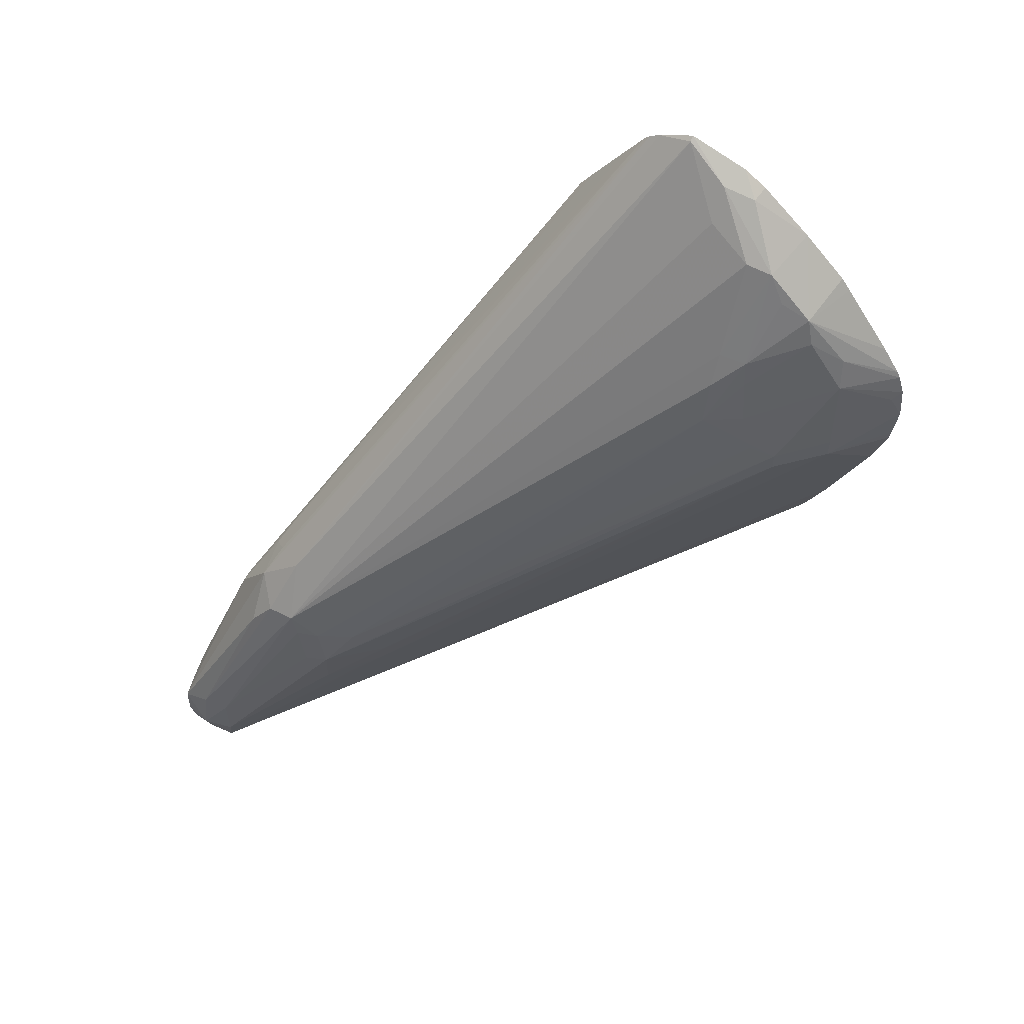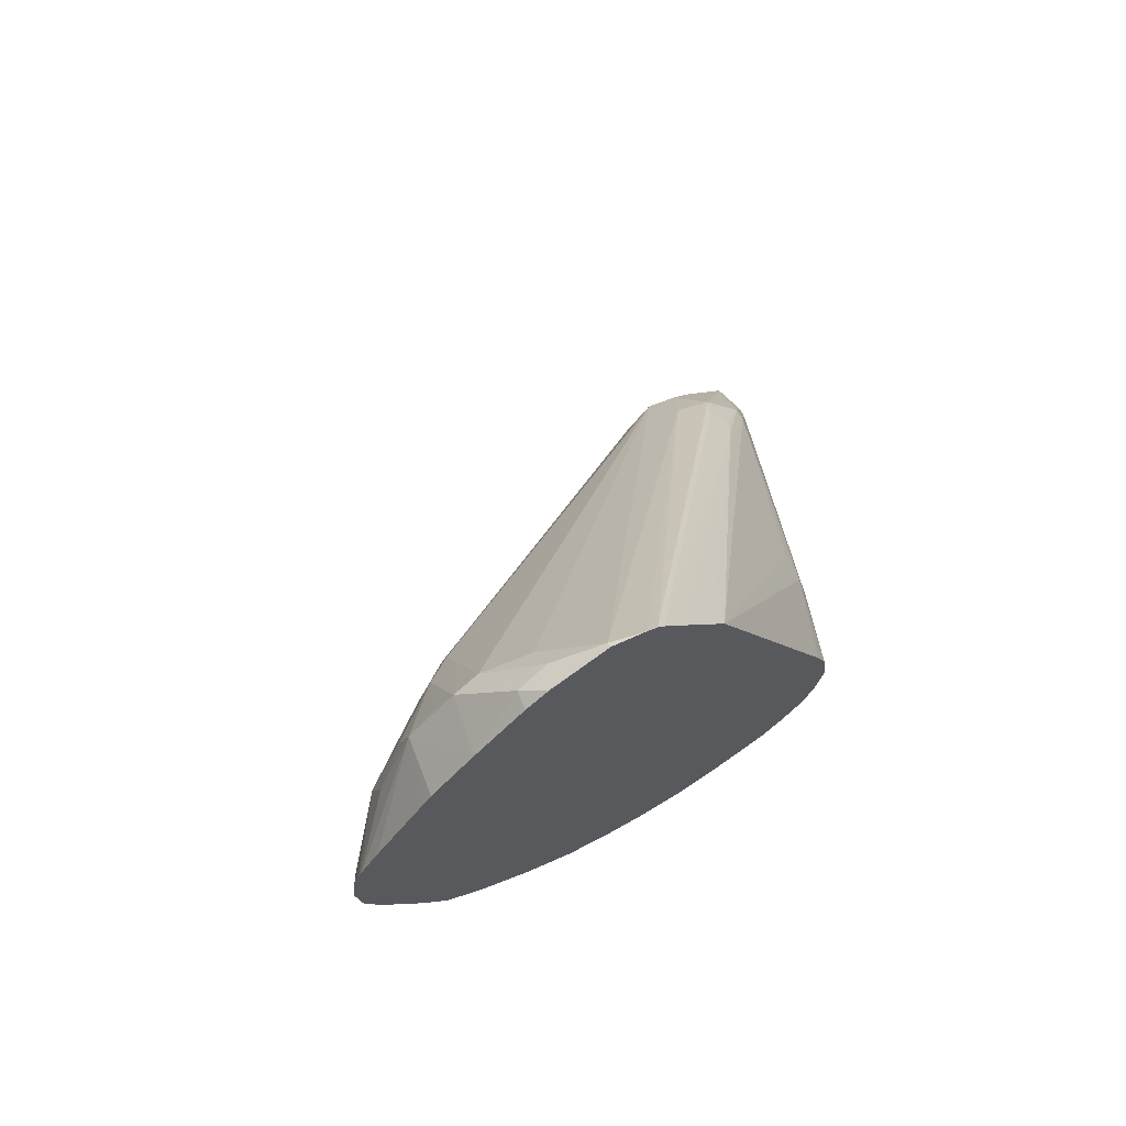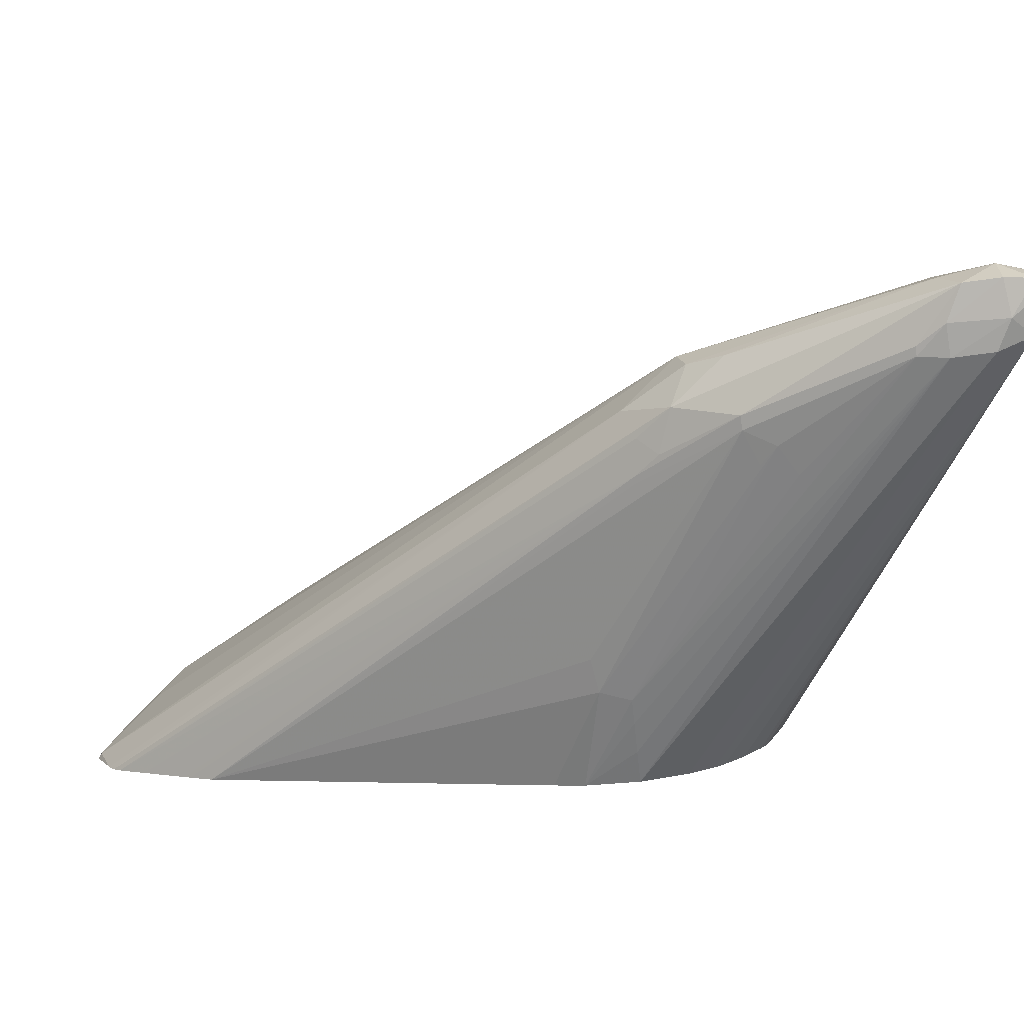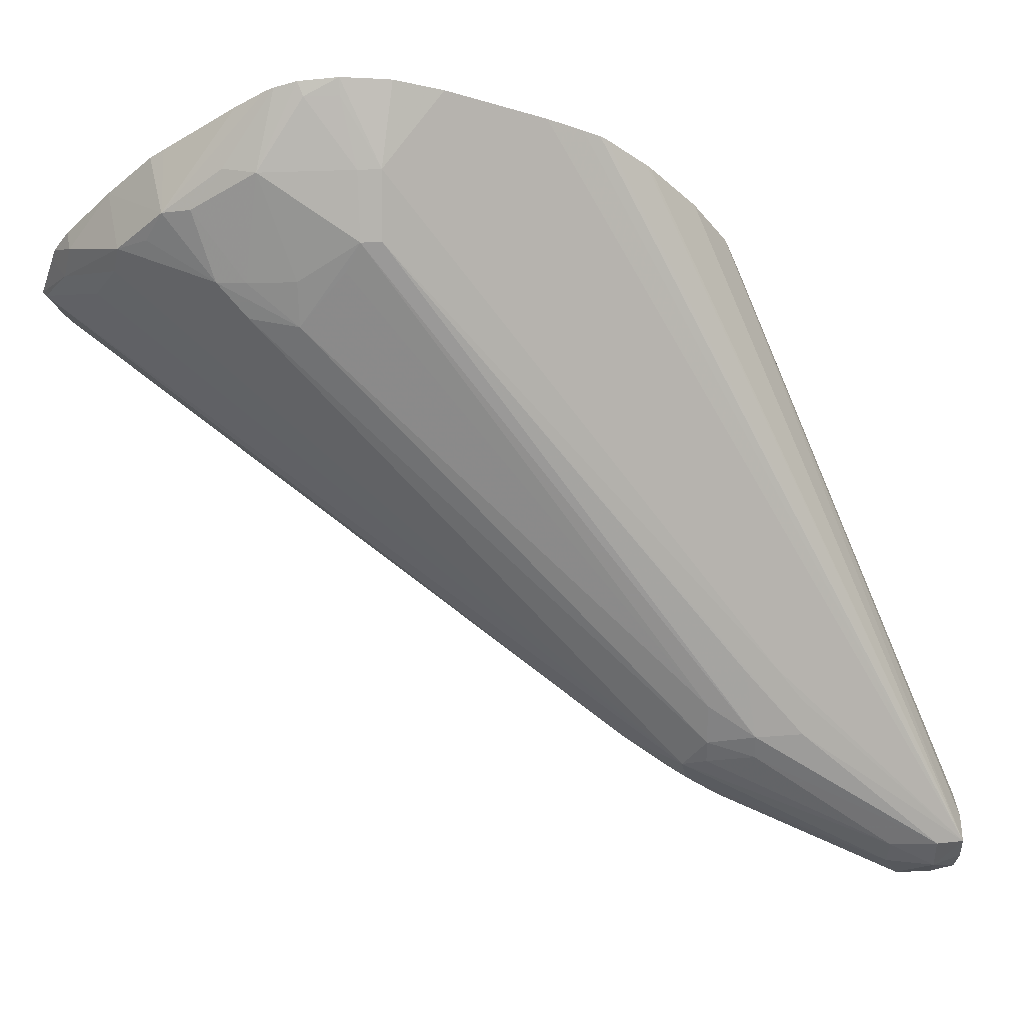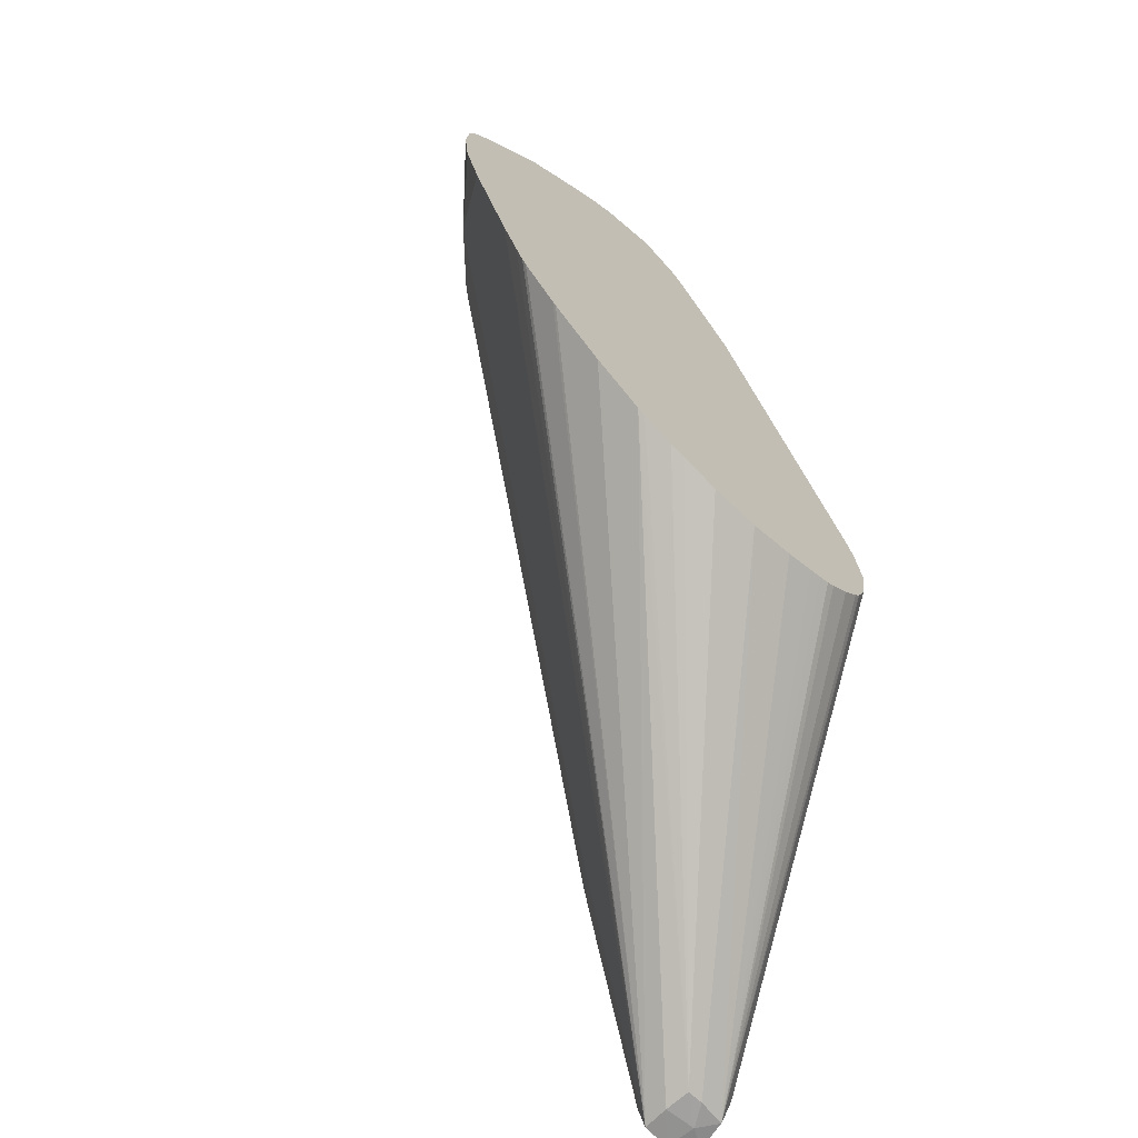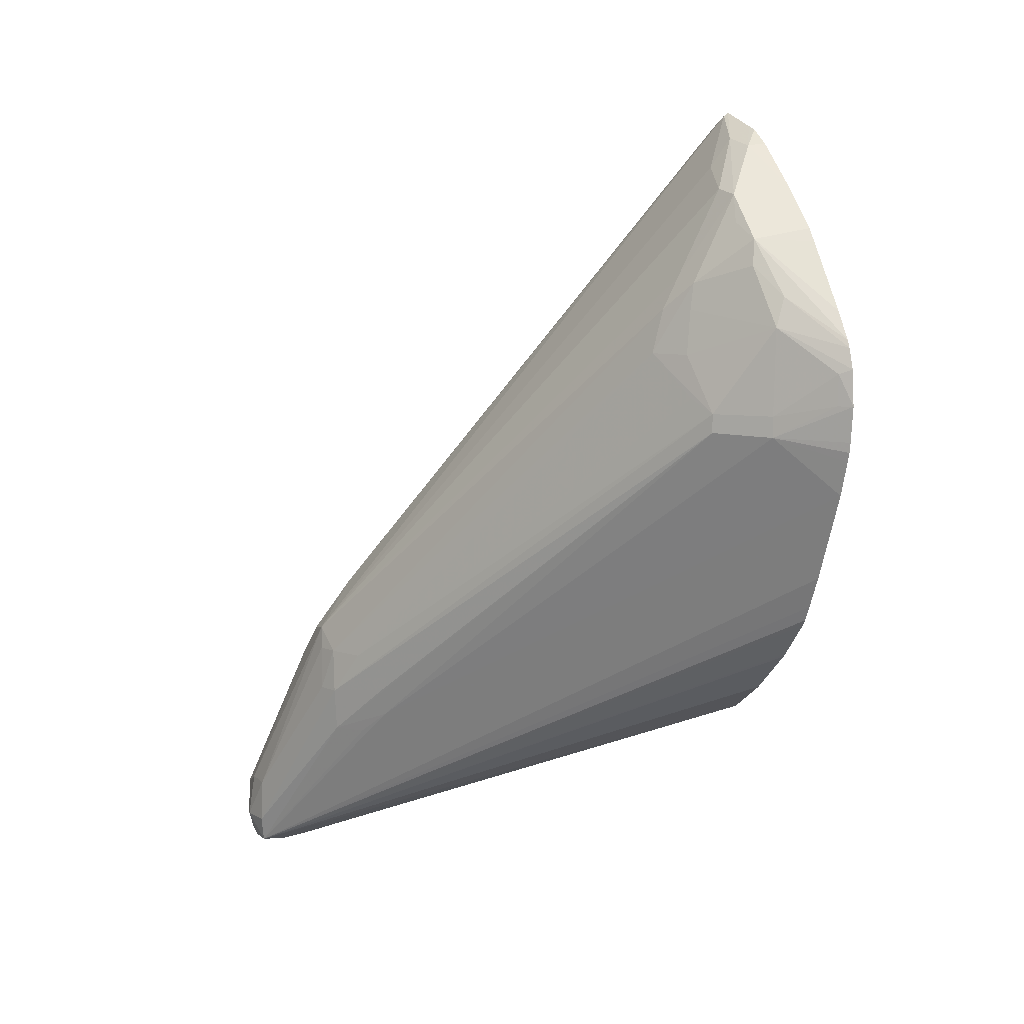
<metadata>
{"format":"obj","ext":"obj","renderer":"f3d","projection":"perspective","resolution":1024,"background":"white","views":[{"elev":56.6,"azim":-63.0,"up":"+Y"},{"elev":69.9,"azim":58.4,"up":"+Y"},{"elev":-79.0,"azim":-83.4,"up":"+Z"},{"elev":53.6,"azim":-92.8,"up":"+Z"},{"elev":-67.0,"azim":45.8,"up":"+Y"},{"elev":8.3,"azim":-23.0,"up":"+Y"}]}
</metadata>
<code>
v -0.05444 0.008668 -0.01026
v -0.05444 0.009743 -0.01036
v -0.05477 0.009598 -0.01058
v -0.05478 0.008668 -0.01057
v -0.05618 0.00768 -0.01185
v -0.05444 0.007612 -0.01038
v -0.05444 0.01035 -0.01055
v -0.05607 0.01089 -0.01194
v -0.05618 0.008306 -0.01185
v -0.05444 0.006 -0.01085
v -0.05444 0.007033 -0.01051
v -0.05444 0.00731 -0.01042
v -0.05746 0.007747 -0.01318
v -0.06398 -0.002612 -0.02402
v -0.05444 0.01058 -0.01067
v -0.05574 0.01178 -0.01208
v -0.05757 0.01133 -0.01445
v -0.05777 0.01 -0.01426
v -0.05746 0.008308 -0.01318
v -0.05629 0.01267 -0.01298
v -0.05444 0.003353 -0.01199
v -0.06528 -0.001998 -0.02549
v -0.06412 -0.001724 -0.02387
v -0.06518 -0.003333 -0.0256
v -0.06451 -0.003333 -0.02487
v -0.0668 -0.008121 -0.0292
v -0.05444 0.01139 -0.01119
v -0.05612 0.01345 -0.01324
v -0.05743 0.01213 -0.01455
v -0.05839 0.01 -0.01534
v -0.0578 0.008717 -0.01391
v -0.06471 -0.000666 -0.02467
v -0.05444 0.0024 -0.01247
v -0.06522 -0.000666 -0.02576
v -0.06552 -0.001998 -0.02616
v -0.06692 -0.007333 -0.02907
v -0.0671 -0.007333 -0.03
v -0.06683 -0.008143 -0.03
v -0.06601 -0.008153 -0.02917
v -0.05444 -0.001634 -0.01689
v -0.05444 -0.0007009 -0.01545
v -0.05444 0.000579 -0.01393
v -0.05444 0.0006838 -0.01383
v -0.05444 0.001774 -0.01282
v -0.05444 0.001901 -0.01273
v -0.05444 0.001949 -0.0127
v -0.05444 0.01338 -0.01263
v -0.05444 0.01375 -0.01291
v -0.05444 0.01501 -0.01418
v -0.05609 0.01476 -0.01458
v -0.05628 0.01393 -0.01408
v -0.05803 0.01133 -0.01534
v -0.05755 0.01227 -0.01534
v -0.06534 1.4e-07 -0.02667
v -0.06542 -0.000666 -0.02643
v -0.06685 -0.006 -0.02914
v -0.06692 -0.00596 -0.02994
v -0.06684 -0.006379 -0.03083
v -0.06686 -0.007333 -0.03084
v -0.06675 -0.008071 -0.03074
v -0.06592 -0.008166 -0.0301
v -0.06526 -0.008081 -0.02924
v -0.05444 -0.001721 -0.01711
v -0.05444 0.01631 -0.01565
v -0.05496 0.01624 -0.01574
v -0.05509 0.01648 -0.01667
v -0.05618 0.01492 -0.01534
v -0.06534 1.4e-07 -0.02667
v -0.06525 -0.0001645 -0.02756
v -0.06545 -0.001055 -0.02822
v -0.0655 -0.005249 -0.03072
v -0.06597 -0.00596 -0.03088
v -0.06436 0.0003444 -0.02827
v -0.06415 -0.00122 -0.02939
v -0.06592 -0.007447 -0.03089
v -0.0663 -0.008071 -0.03074
v -0.06541 -0.007969 -0.03061
v -0.06526 -0.008081 -0.02972
v -0.05444 -0.002393 -0.01964
v -0.05444 -0.002188 -0.01853
v -0.05444 -0.002058 -0.01806
v -0.05444 0.01675 -0.01631
v -0.05444 0.01687 -0.01667
v -0.05444 0.01732 -0.018
v -0.05459 0.01722 -0.018
v -0.05576 0.01559 -0.01667
v -0.0642 0.001525 -0.02698
v -0.06526 -0.005249 -0.03072
v -0.06515 -0.006 -0.03081
v -0.05444 0.01668 -0.01932
v -0.05444 0.01648 -0.0195
v -0.06363 0.001233 -0.02786
v -0.06325 0.0007411 -0.02832
v -0.06275 0.001355 -0.02802
v -0.06379 -0.00122 -0.02939
v -0.06517 -0.007078 -0.03081
v -0.05444 -0.001719 -0.0233
v -0.05444 -0.002043 -0.02243
v -0.05444 -0.002393 -0.02109
v -0.05444 5.253e-05 -0.02545
v -0.05454 -0.0001246 -0.02542
v -0.05444 -0.0002319 -0.02526
v -0.05444 -0.0007783 -0.02478
v -0.05444 -0.00127 -0.02422
v -0.05444 -0.001442 -0.02398
v -0.05444 -0.001574 -0.02366
v -0.05444 0.01686 -0.01902
v -0.06334 -0.002008 -0.02951
v -0.06257 -0.002457 -0.02939
v -0.05685 0.002001 -0.02685
v -0.05618 0.002001 -0.02662
v -0.05534 0.002001 -0.02632
v -0.05444 0.002001 -0.02596
v -0.05444 0.01571 -0.02003
v -0.06256 0.001355 -0.02802
v -0.05444 0.01447 -0.02088
v -0.05444 0.01427 -0.02102
v -0.05444 0.01363 -0.02145
v -0.0629 -0.001569 -0.02928
v -0.05801 0.002922 -0.0268
v -0.05712 0.002797 -0.02673
v -0.05444 0.0007386 -0.02573
v -0.05444 0.003413 -0.02577
v -0.05444 0.004214 -0.02546
f 59 72 75
f 62 79 80
f 62 99 79
f 62 78 99
f 61 78 62
f 60 75 76
f 61 76 77
f 60 76 61
f 58 74 71
f 62 80 81
f 59 75 60
f 61 77 78
f 62 81 63
f 68 87 69
f 65 82 83
f 65 83 66
f 66 83 84
f 66 84 85
f 66 85 86
f 66 86 67
f 67 86 68
f 68 86 85
f 68 85 87
f 69 87 73
f 58 73 74
f 71 88 72
f 69 73 70
f 64 82 65
f 58 70 73
f 38 61 39
f 58 71 72
f 35 56 36
f 71 74 95
f 35 55 56
f 36 56 37
f 37 56 57
f 37 57 58
f 37 58 59
f 37 59 60
f 37 60 38
f 38 60 61
f 39 61 62
f 39 62 40
f 40 62 63
f 49 64 65
f 49 65 50
f 50 65 66
f 50 66 67
f 50 67 53
f 52 53 54
f 53 67 54
f 54 68 57
f 54 57 56
f 54 56 55
f 54 67 68
f 57 68 69
f 57 69 70
f 57 70 58
f 58 72 59
f 71 95 88
f 95 118 120
f 72 89 75
f 89 112 113
f 89 113 96
f 91 114 94
f 91 94 93
f 91 93 92
f 94 114 116
f 94 116 117
f 94 117 118
f 94 118 115
f 95 119 108
f 95 115 118
f 95 120 121
f 95 121 119
f 96 113 122
f 96 122 100
f 100 102 101
f 108 110 109
f 108 119 121
f 108 121 110
f 110 121 123
f 110 123 111
f 111 123 112
f 112 123 113
f 118 124 121
f 118 121 120
f 121 124 123
f 34 52 54
f 89 111 112
f 72 88 89
f 89 110 111
f 88 109 110
f 73 87 90
f 73 90 91
f 73 91 92
f 73 92 93
f 73 93 74
f 74 93 94
f 74 94 115
f 74 115 95
f 75 89 96
f 75 96 77
f 75 77 76
f 77 97 98
f 77 98 99
f 77 99 78
f 77 96 100
f 77 100 101
f 77 101 102
f 77 102 103
f 77 103 104
f 77 104 105
f 77 105 106
f 77 106 97
f 84 107 85
f 85 107 87
f 87 107 90
f 88 95 108
f 88 108 109
f 88 110 89
f 34 55 35
f 30 52 34
f 30 32 31
f 1 113 123
f 1 123 124
f 1 124 118
f 1 118 117
f 1 117 116
f 1 116 114
f 1 114 91
f 1 91 90
f 1 90 107
f 1 107 84
f 1 84 83
f 1 83 82
f 1 82 64
f 1 64 49
f 1 49 48
f 1 48 47
f 1 47 27
f 1 27 15
f 1 15 7
f 1 7 2
f 2 7 8
f 2 8 3
f 3 9 4
f 3 8 9
f 4 9 5
f 5 10 11
f 5 11 12
f 1 122 113
f 5 12 6
f 1 100 122
f 1 103 102
f 34 54 55
f 1 2 3
f 1 3 4
f 1 4 5
f 1 5 6
f 1 6 12
f 1 12 11
f 1 11 10
f 1 10 21
f 1 21 33
f 1 33 46
f 1 46 45
f 1 45 44
f 1 44 43
f 1 43 42
f 1 42 41
f 1 41 40
f 1 40 63
f 1 81 80
f 1 80 79
f 1 79 99
f 1 99 98
f 1 98 97
f 1 97 106
f 1 106 105
f 1 105 104
f 1 104 103
f 1 102 100
f 5 9 19
f 1 63 81
f 5 13 14
f 22 36 24
f 22 24 23
f 24 36 26
f 24 26 25
f 26 36 37
f 26 37 38
f 26 38 39
f 26 39 40
f 26 40 41
f 26 41 42
f 26 42 43
f 26 43 44
f 22 35 36
f 26 44 45
f 26 46 33
f 27 47 28
f 28 47 48
f 28 49 50
f 28 50 51
f 28 51 29
f 29 52 30
f 29 51 50
f 29 50 53
f 29 53 52
f 5 19 13
f 30 34 32
f 26 45 46
f 22 34 35
f 28 48 49
f 21 26 33
f 7 15 16
f 5 14 10
f 22 32 34
f 7 16 8
f 8 17 18
f 8 18 19
f 8 19 9
f 8 20 17
f 10 14 21
f 13 19 22
f 13 22 23
f 13 23 24
f 13 24 14
f 14 24 25
f 8 16 20
f 14 26 21
f 19 32 22
f 14 25 26
f 20 28 29
f 19 30 31
f 18 30 19
f 17 30 18
f 17 20 29
f 17 29 30
f 16 28 20
f 15 28 16
f 15 27 28
f 19 31 32

</code>
